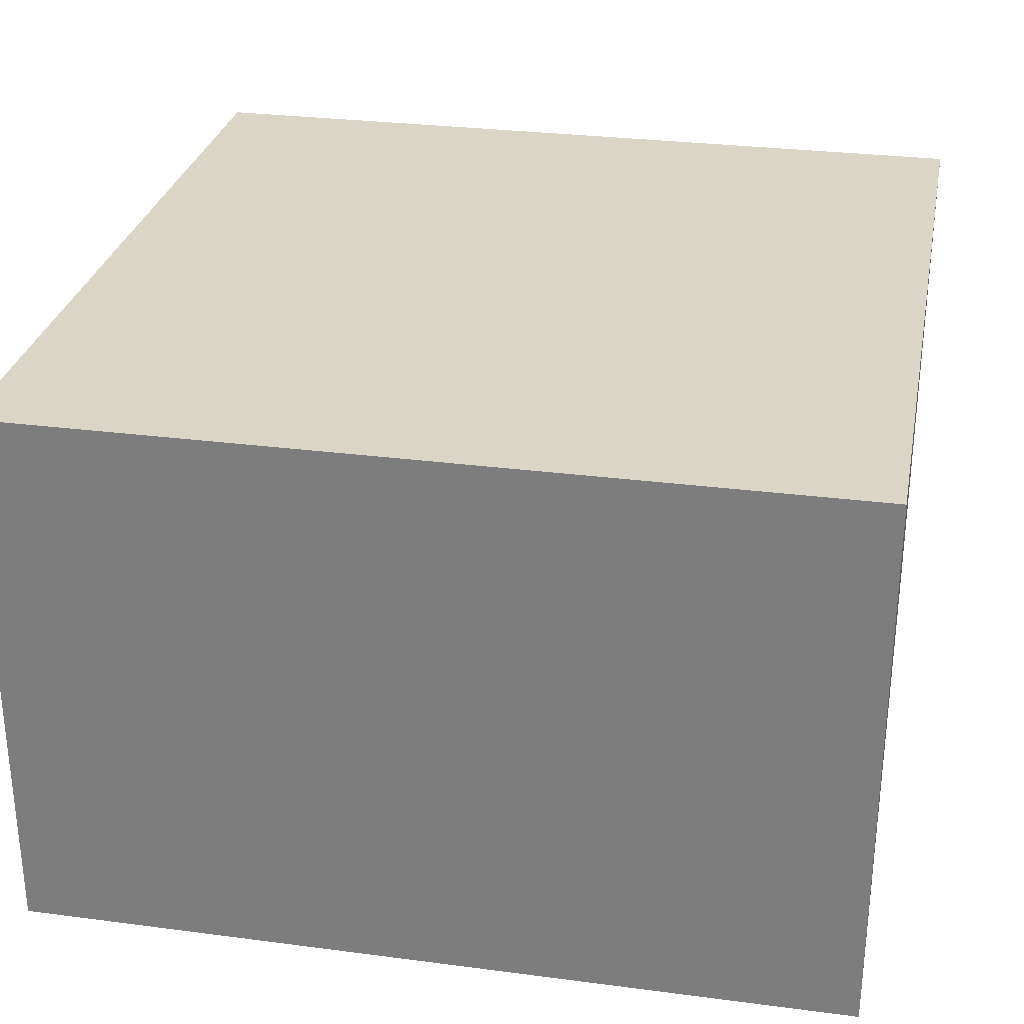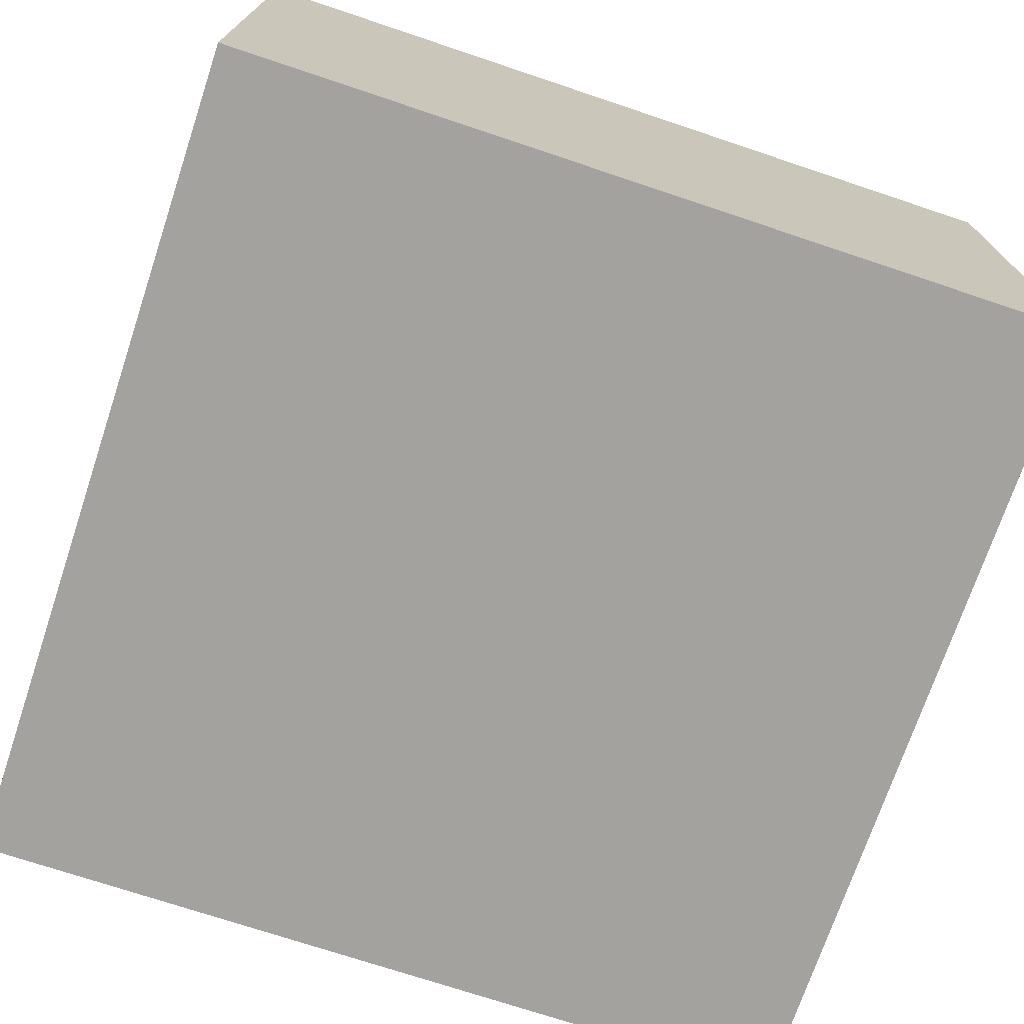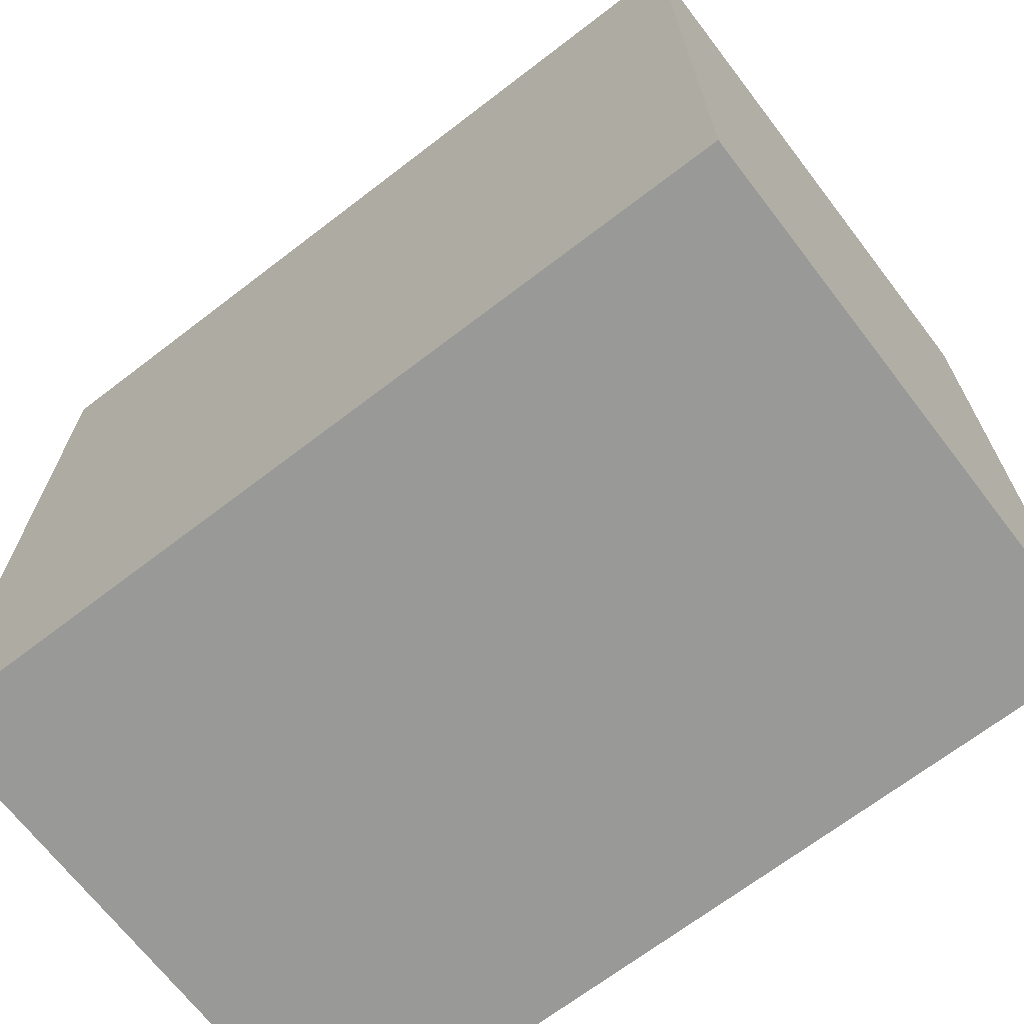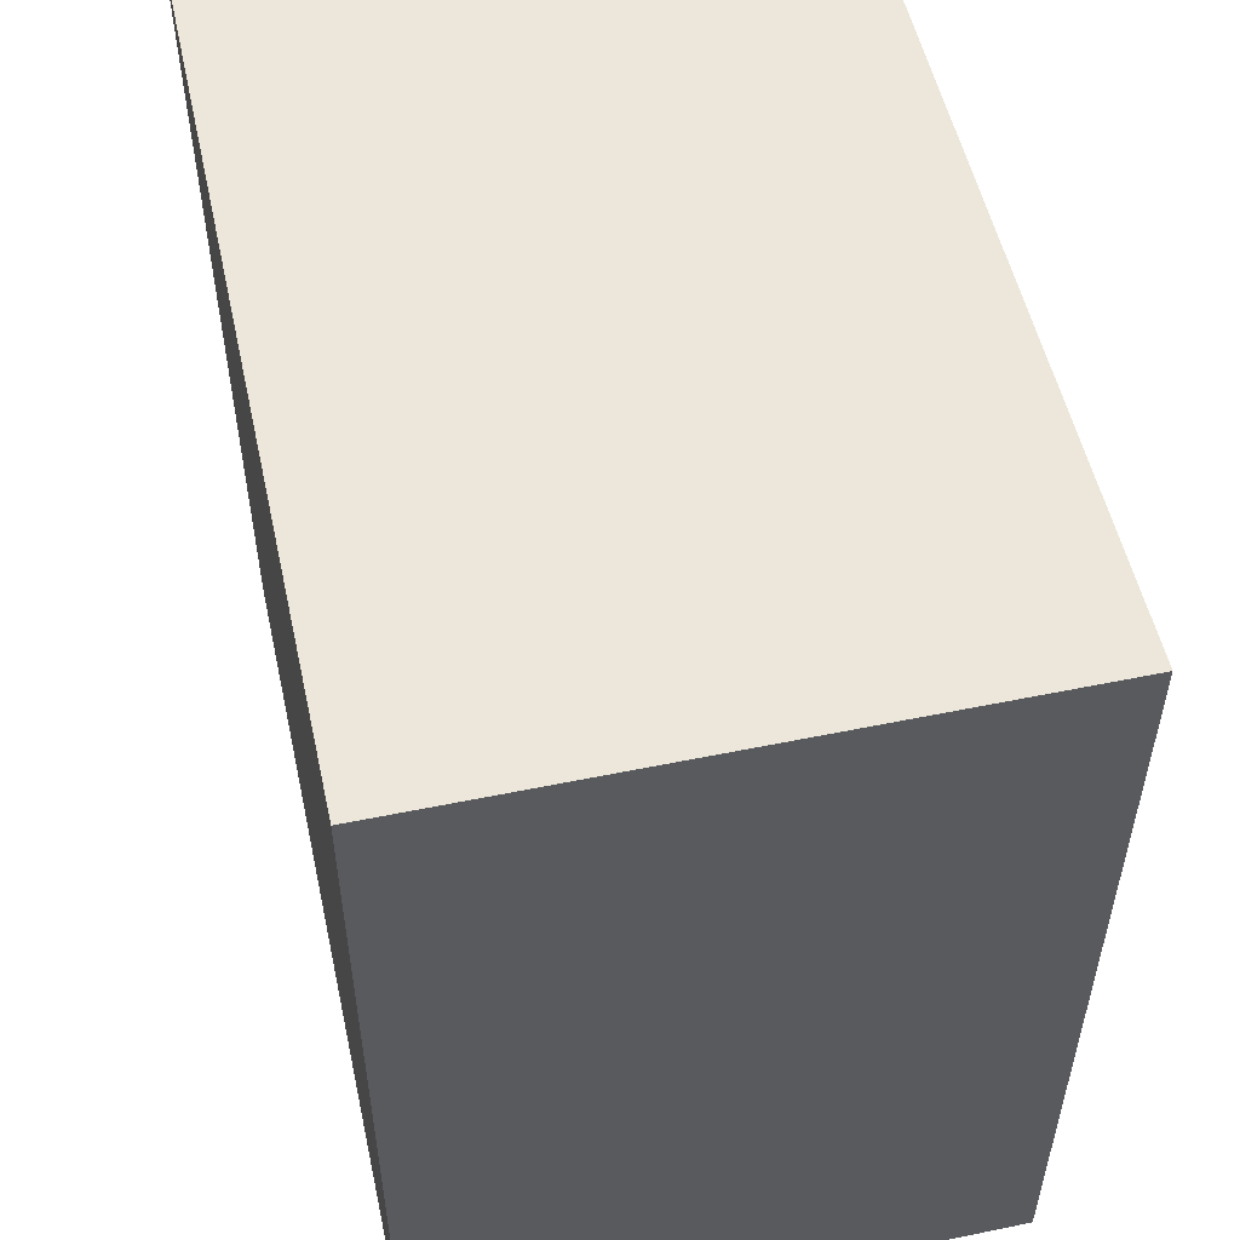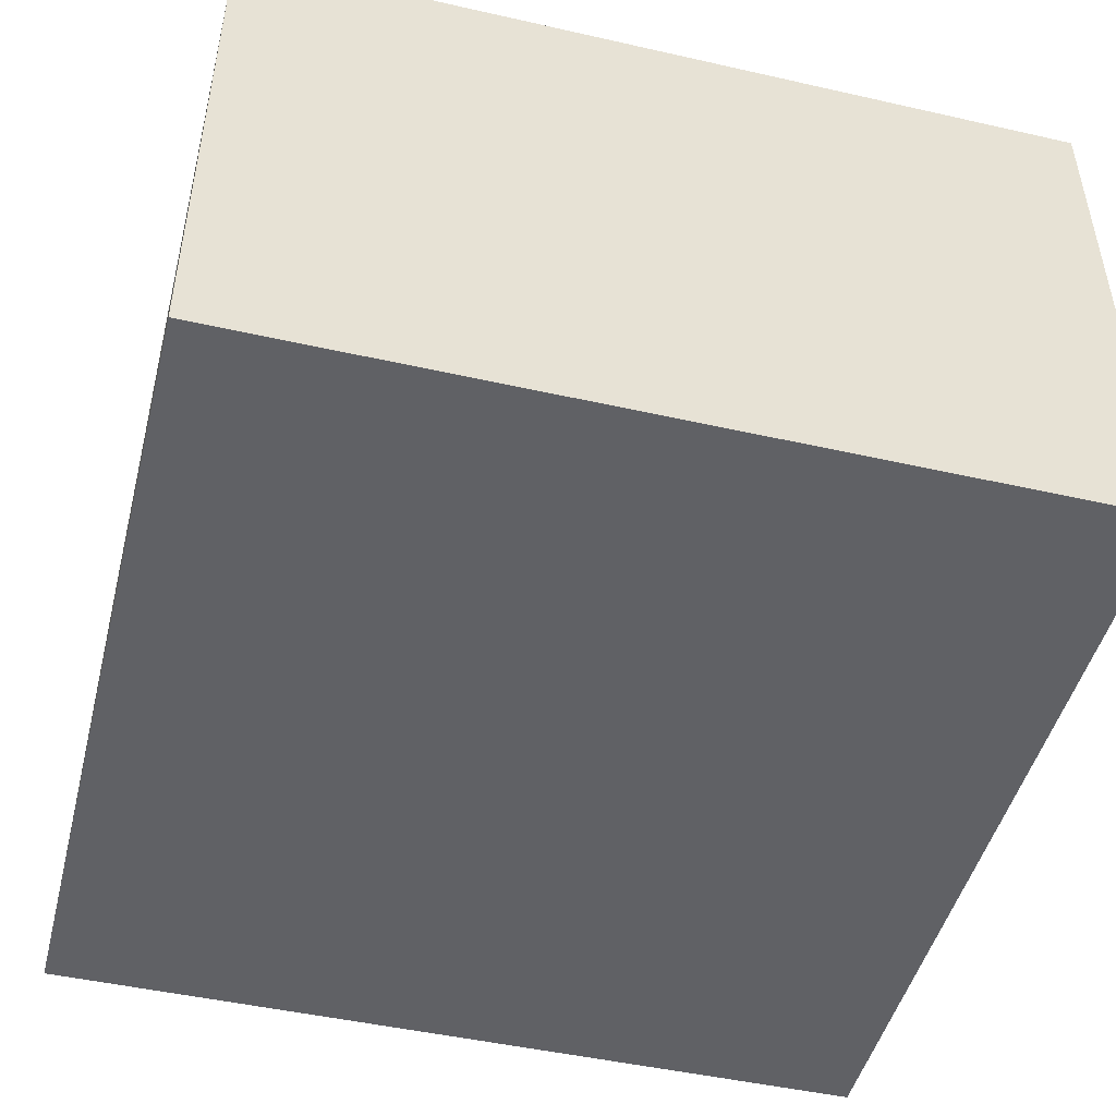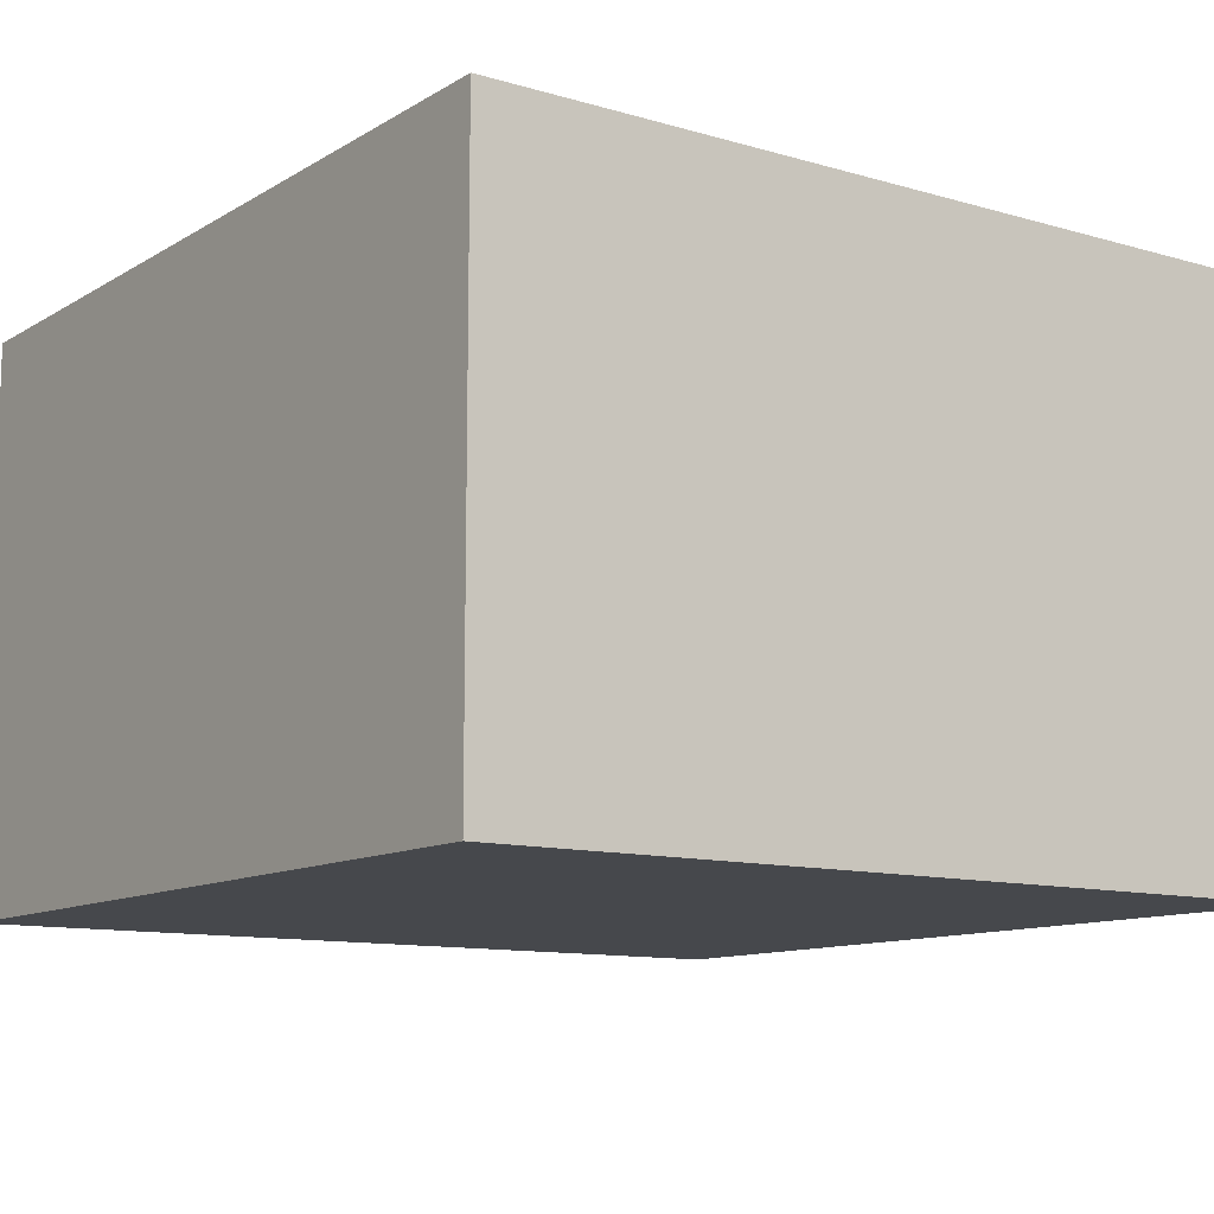
<metadata>
{"format":"obj","ext":"obj","renderer":"f3d","projection":"perspective","resolution":1024,"background":"white","views":[{"elev":29.0,"azim":-169.0,"up":"+Z"},{"elev":-72.6,"azim":161.5,"up":"+Z"},{"elev":-68.8,"azim":-142.5,"up":"+Y"},{"elev":53.7,"azim":77.6,"up":"+Y"},{"elev":-47.5,"azim":-104.3,"up":"+Z"},{"elev":-11.2,"azim":-125.4,"up":"+Z"}]}
</metadata>
<code>
v 3 3 -4
v 3 -3 -4
v -3 -3 -4
v -3 3 -4
v -3 3 0
v -3 -3 0
v 3 -3 0
v 3 3 0
g Match_P_2
f 5 6 7 8
f 1 2 3 4
f 4 3 6 5
f 8 7 2 1
f 6 3 2 7
f 4 5 8 1

</code>
